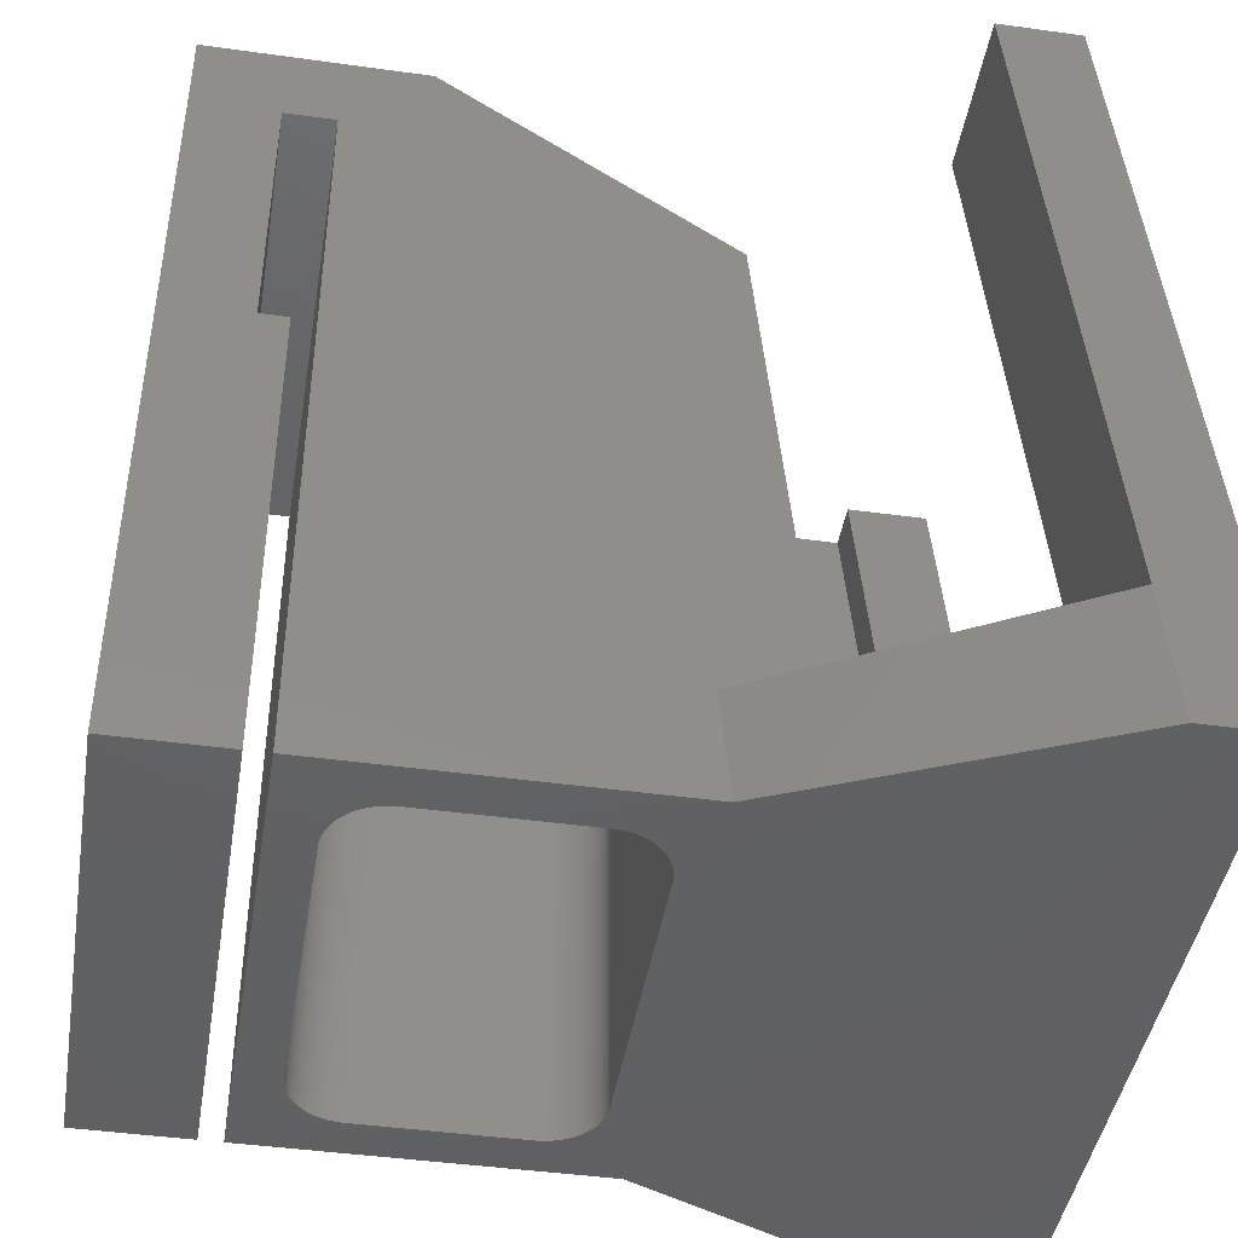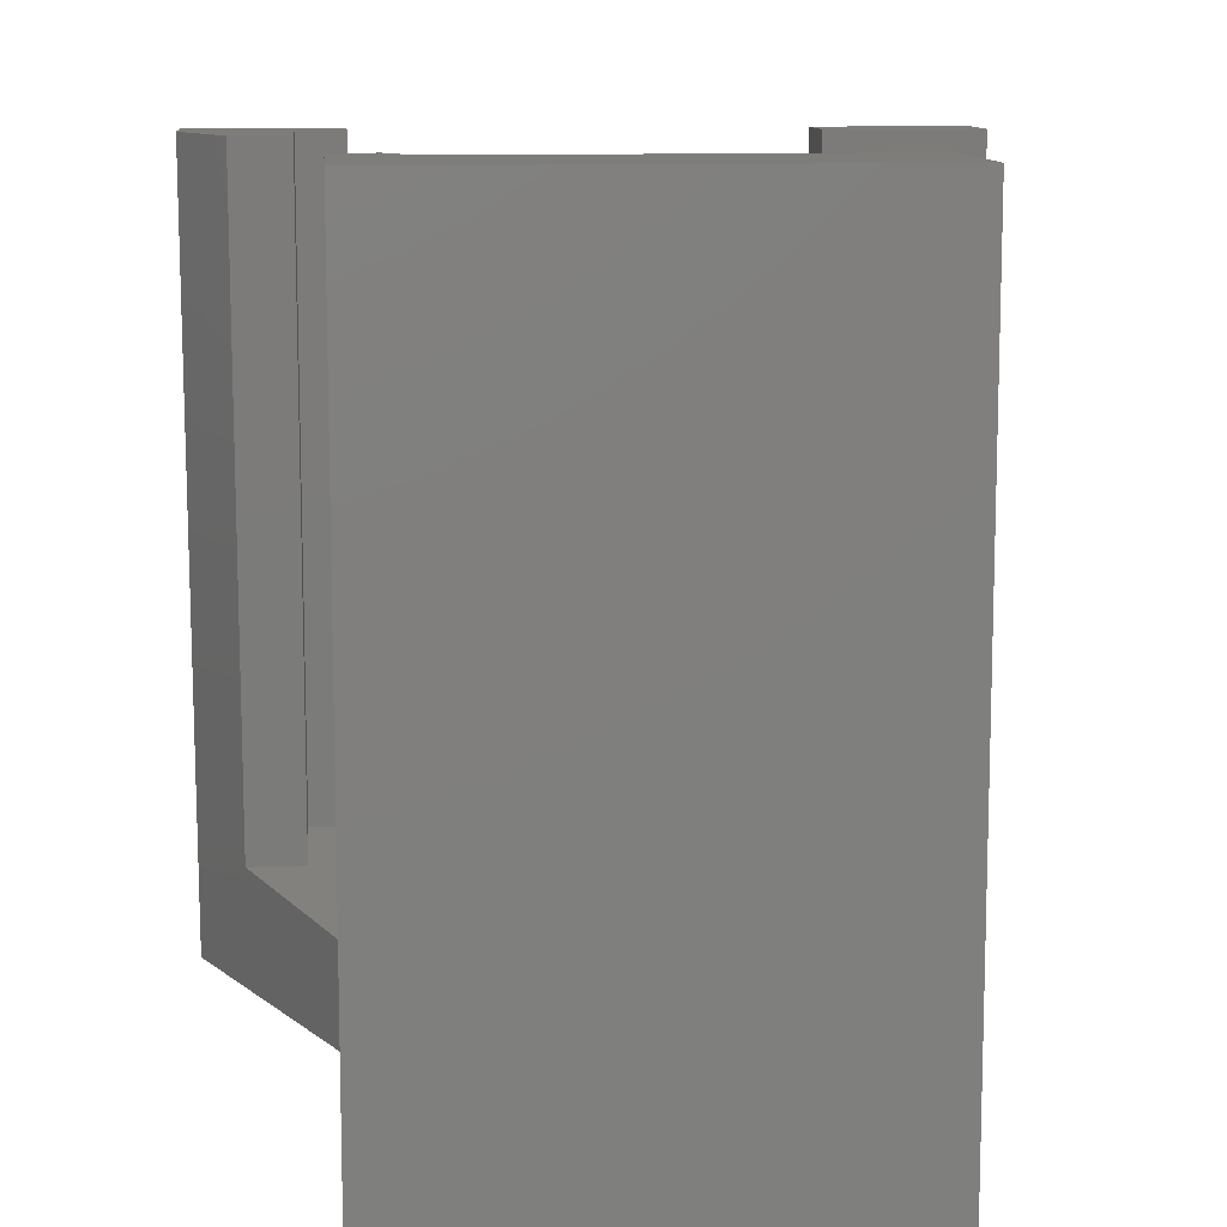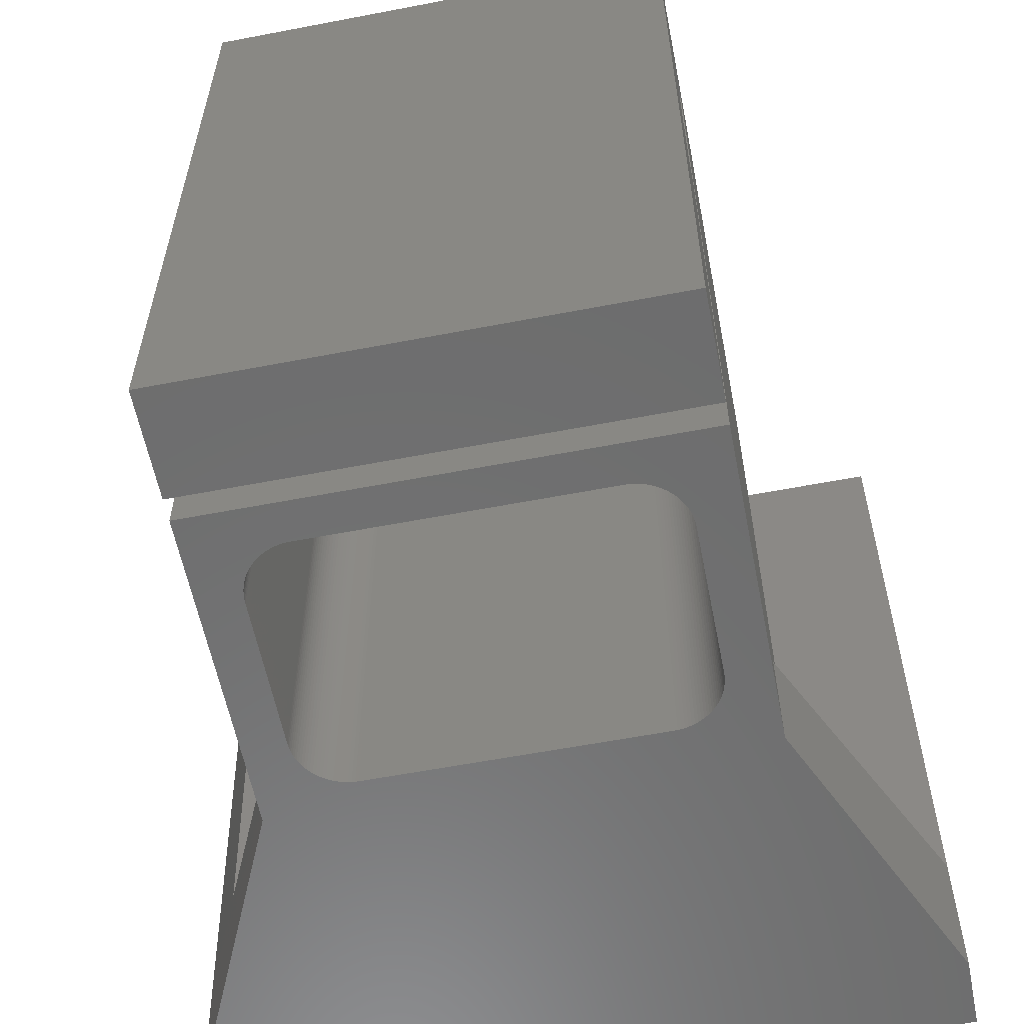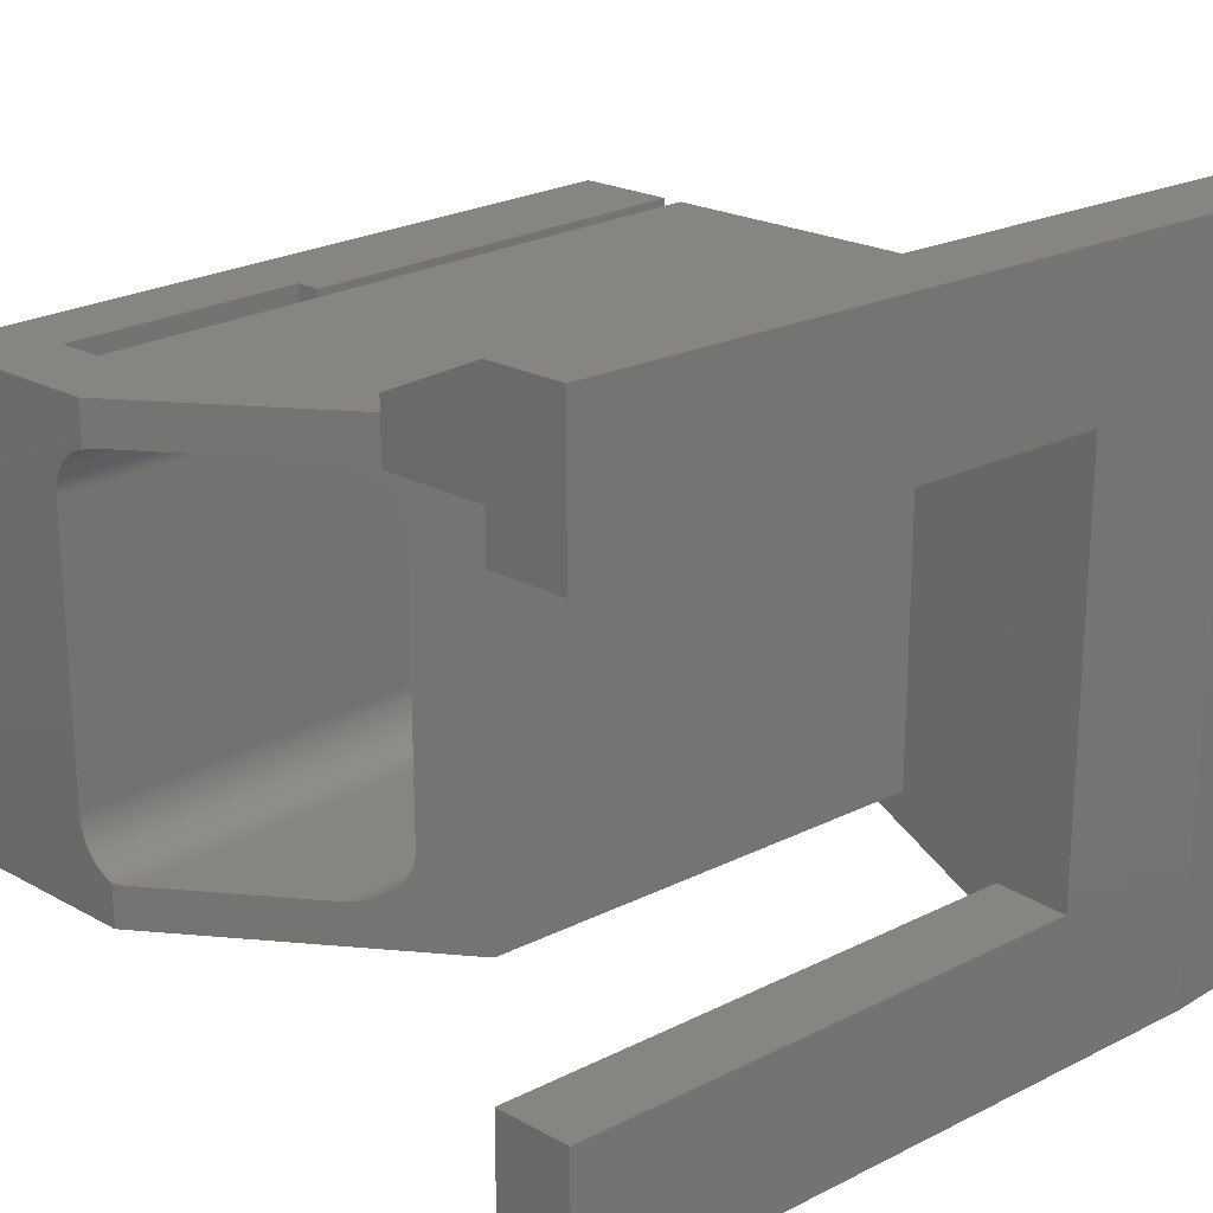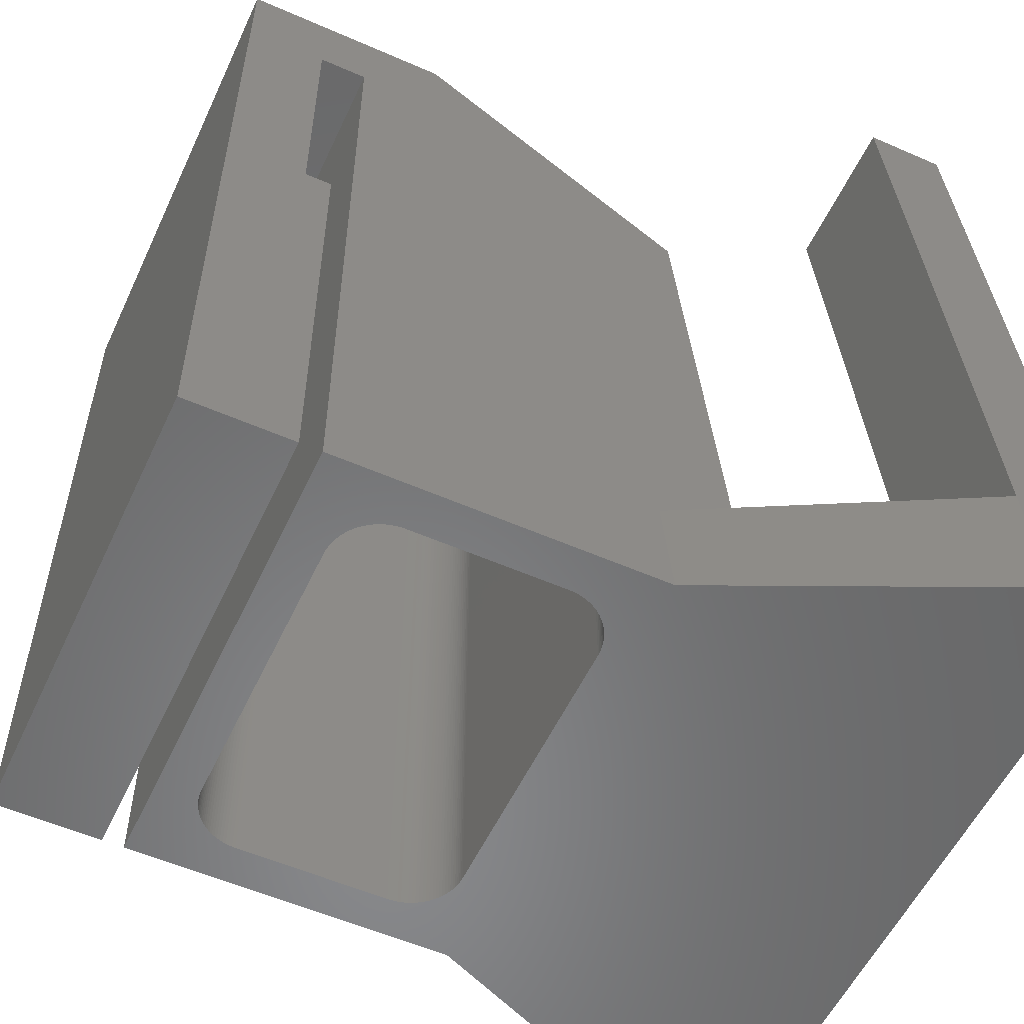
<metadata>
{"format":"stl","ext":"stl","renderer":"f3d","projection":"perspective","resolution":1024,"background":"white","views":[{"elev":-43.8,"azim":-9.3,"up":"+Z"},{"elev":10.9,"azim":-95.3,"up":"+Z"},{"elev":-59.1,"azim":-78.8,"up":"+Z"},{"elev":21.9,"azim":43.9,"up":"+Y"},{"elev":-55.4,"azim":-24.8,"up":"+Z"}]}
</metadata>
<code>
# stl→obj: 263 verts, 526 faces
v 14.21 0.4 15
v 14.21 -2.5 15
v 15.12 0.4 4.595
v 15.12 8.6 4.595
v 14.21 11.5 15
v 14.21 8.6 15
v 15.4 11.5 1.449
v 15.4 -2.5 1.449
v 12.71 11.5 15
v 14.02 11.5 0
v 15.4 11.5 0
v 8.5 0 0
v 13.8 -2.5 2.472
v 8.326 0 1.992
v 14.02 -2.5 0
v 11.81 10.59 2.297
v 10.7 10.59 15
v 8.5 9 0
v 8.326 9 1.992
v 12.71 -2.5 15
v 15.4 -2.5 0
v 13.8 9.5 2.472
v 13.63 8.6 4.464
v 12.71 9.5 15
v 13.63 0.4 4.464
v 12.71 0.4 15
v 12.71 8.6 15
v 11.81 9.5 2.297
v 10.7 9.5 15
v 9.82 9 2.123
v 9.82 0 2.123
v 0 0 0
v 0 9 15
v 0 9 0
v 0 0 15
v 3.9 9 15
v 3.841 8.151 15
v 3.9 8.168 15
v 3.782 8.13 15
v 3.724 8.105 15
v 3.668 8.076 15
v 3.614 8.044 15
v 3.562 8.009 15
v 3.513 7.971 15
v 3.465 7.929 15
v 3.421 7.885 15
v 3.379 7.837 15
v 3.341 7.788 15
v 3.306 7.736 15
v 3.274 7.682 15
v 3.15 7.2 15
v 3.15 1.8 15
v 3.152 7.263 15
v 3.158 7.325 15
v 3.168 7.387 15
v 3.181 7.449 15
v 3.199 7.509 15
v 3.22 7.568 15
v 3.245 7.626 15
v 3.841 0.8489 15
v 3.9 0 15
v 3.9 0.8318 15
v 3.782 0.8702 15
v 3.724 0.8952 15
v 3.668 0.9237 15
v 3.614 0.9557 15
v 3.562 0.991 15
v 3.513 1.029 15
v 3.465 1.071 15
v 3.421 1.115 15
v 3.379 1.163 15
v 3.341 1.212 15
v 3.306 1.264 15
v 3.274 1.318 15
v 3.245 1.374 15
v 3.152 1.737 15
v 3.158 1.675 15
v 3.168 1.613 15
v 3.181 1.551 15
v 3.199 1.491 15
v 3.22 1.432 15
v 2.4 0 0
v 2.4 9 13.5
v 2.4 9 0
v 2.4 0 13.5
v 2 9 0
v 2 0 0
v 1.5 0 13.5
v 1.5 0 8.6
v 2 0 8.6
v 9.006 0 11.42
v 2 9 8.6
v 1.5 9 8.6
v 9.006 9 11.42
v 1.5 9 13.5
v 7.951 1.491 0
v 10.01 0 0
v 8 1.8 0
v 10.01 9 0
v 8 7.2 0
v 7.998 1.737 0
v 7.992 1.675 0
v 7.982 1.613 0
v 7.969 1.551 0
v 7.93 1.432 0
v 7.905 1.374 0
v 7.876 1.318 0
v 7.844 1.264 0
v 7.809 1.212 0
v 7.771 1.163 0
v 7.729 1.115 0
v 7.685 1.071 0
v 7.637 1.029 0
v 7.588 0.991 0
v 7.536 0.9557 0
v 7.482 0.9237 0
v 7.426 0.8952 0
v 7.368 0.8702 0
v 7.309 0.8489 0
v 7.249 0.8314 0
v 7.187 0.8177 0
v 7.125 0.8079 0
v 7.063 0.802 0
v 7 0.8 0
v 4.15 0.8 0
v 4.087 0.802 0
v 4.025 0.8079 0
v 3.15 1.8 0
v 3.15 7.2 0
v 3.152 1.737 0
v 3.158 1.675 0
v 3.168 1.613 0
v 3.181 1.551 0
v 3.199 1.491 0
v 3.22 1.432 0
v 3.245 1.374 0
v 3.274 1.318 0
v 3.306 1.264 0
v 3.341 1.212 0
v 3.379 1.163 0
v 3.421 1.115 0
v 3.465 1.071 0
v 3.513 1.029 0
v 3.562 0.991 0
v 3.614 0.9557 0
v 3.668 0.9237 0
v 3.724 0.8952 0
v 3.782 0.8702 0
v 3.841 0.8489 0
v 3.901 0.8314 0
v 3.963 0.8177 0
v 7.998 7.263 0
v 7.992 7.325 0
v 7.982 7.387 0
v 7.969 7.449 0
v 7.951 7.509 0
v 7.93 7.568 0
v 7.905 7.626 0
v 7.876 7.682 0
v 7.844 7.736 0
v 7.809 7.788 0
v 7.771 7.837 0
v 7.729 7.885 0
v 7.685 7.929 0
v 7.637 7.971 0
v 7.588 8.009 0
v 7.536 8.044 0
v 7.482 8.076 0
v 7.426 8.105 0
v 7.368 8.13 0
v 7.309 8.151 0
v 7.249 8.169 0
v 7.187 8.182 0
v 7.125 8.192 0
v 7.063 8.198 0
v 7 8.2 0
v 4.15 8.2 0
v 4.087 8.198 0
v 4.025 8.192 0
v 3.963 8.182 0
v 3.152 7.263 0
v 3.901 8.169 0
v 3.841 8.151 0
v 3.782 8.13 0
v 3.724 8.105 0
v 3.668 8.076 0
v 3.614 8.044 0
v 3.562 8.009 0
v 3.513 7.971 0
v 3.465 7.929 0
v 3.421 7.885 0
v 3.379 7.837 0
v 3.341 7.788 0
v 3.306 7.736 0
v 3.274 7.682 0
v 3.245 7.626 0
v 3.22 7.568 0
v 3.199 7.509 0
v 3.181 7.449 0
v 3.168 7.387 0
v 3.158 7.325 0
v 4.087 0.802 14.87
v 4.025 0.8079 14.91
v 8 7.2 12.13
v 8 1.8 12.13
v 7 0.8 12.83
v 4.15 0.8 14.82
v 7.063 0.802 12.79
v 7.998 1.737 12.13
v 7.93 1.432 12.18
v 7.905 1.374 12.2
v 7 8.2 12.83
v 4.15 8.2 14.82
v 3.963 0.8177 14.96
v 7.951 1.491 12.16
v 7.992 1.675 12.13
v 7.876 1.318 12.22
v 7.844 1.264 12.24
v 7.125 0.8079 12.74
v 7.982 1.613 12.14
v 7.771 1.163 12.29
v 7.729 1.115 12.32
v 3.901 0.8314 15
v 7.249 0.8314 12.66
v 7.187 0.8177 12.7
v 7.588 0.991 12.42
v 7.536 0.9557 12.45
v 7.809 1.212 12.26
v 7.969 1.551 12.15
v 7.482 8.076 12.49
v 7.426 8.105 12.53
v 7.637 7.971 12.38
v 7.588 8.009 12.42
v 7.685 7.929 12.35
v 7.063 8.198 12.79
v 7.249 8.169 12.66
v 7.187 8.182 12.7
v 7.125 8.192 12.74
v 4.025 8.192 14.91
v 3.963 8.182 14.96
v 4.087 8.198 14.87
v 7.368 0.8702 12.57
v 7.309 0.8489 12.61
v 7.482 0.9237 12.49
v 7.426 0.8952 12.53
v 7.951 7.509 12.16
v 7.93 7.568 12.18
v 7.905 7.626 12.2
v 7.876 7.682 12.22
v 7.969 7.449 12.15
v 7.998 7.263 12.13
v 7.992 7.325 12.13
v 7.809 7.788 12.26
v 7.771 7.837 12.29
v 7.309 8.151 12.61
v 7.536 8.044 12.45
v 3.901 8.169 15
v 7.982 7.387 12.14
v 7.637 1.029 12.38
v 7.685 1.071 12.35
v 7.844 7.736 12.24
v 7.368 8.13 12.57
v 7.729 7.885 12.32
f 1 2 3
f 4 5 6
f 5 4 7
f 3 7 4
f 3 8 7
f 8 3 2
f 7 9 5
f 10 7 11
f 7 10 9
f 12 13 14
f 13 12 15
f 9 16 17
f 10 16 9
f 18 16 10
f 16 18 19
f 13 2 20
f 13 8 2
f 15 8 13
f 8 15 21
f 22 23 24
f 22 25 23
f 13 25 22
f 20 25 13
f 25 20 26
f 24 23 27
f 28 24 29
f 24 28 22
f 16 30 28
f 30 16 19
f 31 22 28
f 31 28 30
f 22 31 13
f 13 31 14
f 28 17 16
f 17 28 29
f 23 3 4
f 3 23 25
f 25 1 3
f 1 25 26
f 23 6 27
f 6 23 4
f 32 33 34
f 33 32 35
f 36 37 38
f 36 39 37
f 36 40 39
f 36 41 40
f 36 42 41
f 36 43 42
f 36 44 43
f 36 45 44
f 36 46 45
f 33 46 36
f 46 33 47
f 47 33 48
f 48 33 49
f 49 33 50
f 51 33 52
f 53 33 51
f 54 33 53
f 55 33 54
f 56 33 55
f 57 33 56
f 58 33 57
f 59 33 58
f 50 33 59
f 60 61 62
f 63 61 60
f 64 61 63
f 65 61 64
f 66 61 65
f 67 61 66
f 68 61 67
f 69 61 68
f 70 61 69
f 35 70 71
f 35 71 72
f 35 72 73
f 35 73 74
f 35 74 75
f 35 52 33
f 52 35 76
f 76 35 77
f 77 35 78
f 78 35 79
f 79 35 80
f 70 35 61
f 81 35 75
f 80 35 81
f 82 83 84
f 83 82 85
f 32 86 87
f 86 32 34
f 35 88 61
f 35 89 88
f 32 89 35
f 87 89 32
f 89 87 90
f 85 61 88
f 85 91 61
f 14 91 85
f 91 14 31
f 82 14 85
f 14 82 12
f 92 86 93
f 36 83 33
f 94 83 36
f 19 94 30
f 94 19 83
f 84 19 18
f 19 84 83
f 95 33 83
f 93 33 95
f 34 93 86
f 93 34 33
f 88 93 95
f 93 88 89
f 88 83 85
f 83 88 95
f 93 90 92
f 90 93 89
f 90 86 92
f 86 90 87
f 96 97 12
f 97 98 99
f 100 99 98
f 97 101 98
f 97 102 101
f 97 103 102
f 97 104 103
f 97 96 104
f 12 105 96
f 12 106 105
f 12 107 106
f 12 108 107
f 12 109 108
f 12 110 109
f 12 111 110
f 12 112 111
f 12 113 112
f 12 114 113
f 12 115 114
f 12 116 115
f 12 117 116
f 12 118 117
f 12 119 118
f 12 120 119
f 12 121 120
f 12 122 121
f 12 123 122
f 12 124 123
f 12 125 124
f 82 125 12
f 125 82 126
f 126 82 127
f 128 82 129
f 130 82 128
f 131 82 130
f 132 82 131
f 133 82 132
f 134 82 133
f 135 82 134
f 136 82 135
f 137 82 136
f 138 82 137
f 139 82 138
f 140 82 139
f 141 82 140
f 142 82 141
f 143 82 142
f 144 82 143
f 145 82 144
f 146 82 145
f 147 82 146
f 148 82 147
f 149 82 148
f 150 82 149
f 151 82 150
f 127 82 151
f 152 99 100
f 153 99 152
f 154 99 153
f 155 99 154
f 156 99 155
f 99 156 18
f 157 18 156
f 158 18 157
f 159 18 158
f 160 18 159
f 161 18 160
f 162 18 161
f 163 18 162
f 164 18 163
f 165 18 164
f 166 18 165
f 167 18 166
f 168 18 167
f 169 18 168
f 170 18 169
f 171 18 170
f 172 18 171
f 173 18 172
f 174 18 173
f 175 18 174
f 176 18 175
f 177 18 176
f 84 177 178
f 84 178 179
f 84 179 180
f 84 129 82
f 129 84 181
f 177 84 18
f 182 84 180
f 183 84 182
f 184 84 183
f 185 84 184
f 186 84 185
f 187 84 186
f 188 84 187
f 189 84 188
f 190 84 189
f 191 84 190
f 192 84 191
f 193 84 192
f 194 84 193
f 195 84 194
f 196 84 195
f 197 84 196
f 198 84 197
f 199 84 198
f 200 84 199
f 201 84 200
f 181 84 201
f 97 21 15
f 21 97 11
f 99 11 97
f 97 15 12
f 11 99 10
f 10 99 18
f 91 30 94
f 30 91 31
f 52 129 51
f 129 52 128
f 51 181 53
f 181 51 129
f 127 202 126
f 202 127 203
f 98 204 100
f 204 98 205
f 125 206 124
f 206 125 207
f 124 208 123
f 208 124 206
f 101 205 98
f 205 101 209
f 106 210 105
f 210 106 211
f 177 212 213
f 212 177 176
f 190 44 45
f 44 190 189
f 76 128 52
f 128 76 130
f 71 139 72
f 139 71 140
f 151 203 127
f 203 151 214
f 126 207 125
f 207 126 202
f 105 215 96
f 215 105 210
f 102 209 101
f 209 102 216
f 108 217 107
f 217 108 218
f 54 200 55
f 200 54 201
f 78 131 77
f 131 78 132
f 80 133 79
f 133 80 134
f 74 136 75
f 136 74 137
f 72 138 73
f 138 72 139
f 143 69 68
f 69 143 142
f 123 219 122
f 219 123 208
f 103 216 102
f 216 103 220
f 111 221 110
f 221 111 222
f 53 201 54
f 201 53 181
f 47 191 46
f 191 47 192
f 56 198 57
f 198 56 199
f 77 130 76
f 130 77 131
f 79 132 78
f 132 79 133
f 81 134 80
f 134 81 135
f 70 140 71
f 140 70 141
f 73 137 74
f 137 73 138
f 223 60 62
f 149 223 150
f 223 149 60
f 150 214 151
f 214 150 223
f 121 224 120
f 224 121 225
f 115 226 114
f 226 115 227
f 109 218 108
f 218 109 228
f 107 211 106
f 211 107 217
f 104 220 103
f 220 104 229
f 169 230 231
f 230 169 168
f 166 232 233
f 232 166 165
f 165 234 232
f 234 165 164
f 176 235 212
f 235 176 175
f 173 236 237
f 236 173 172
f 174 237 238
f 237 174 173
f 48 192 47
f 192 48 193
f 55 199 56
f 199 55 200
f 57 197 58
f 197 57 198
f 58 196 59
f 196 58 197
f 185 39 40
f 39 185 184
f 188 42 43
f 42 188 187
f 187 41 42
f 41 187 186
f 184 37 39
f 37 184 183
f 180 239 240
f 239 180 179
f 178 213 241
f 213 178 177
f 75 135 81
f 135 75 136
f 69 141 70
f 141 69 142
f 144 68 67
f 68 144 143
f 145 67 66
f 67 145 144
f 147 65 64
f 65 147 146
f 119 242 118
f 242 119 243
f 122 225 121
f 225 122 219
f 117 244 116
f 244 117 245
f 246 157 156
f 157 246 247
f 248 159 158
f 159 248 249
f 250 156 155
f 156 250 246
f 251 153 152
f 153 251 252
f 204 152 100
f 152 204 251
f 110 228 109
f 228 110 221
f 116 227 115
f 227 116 244
f 96 229 104
f 229 96 215
f 253 162 161
f 162 253 254
f 172 255 236
f 255 172 171
f 168 256 230
f 256 168 167
f 167 233 256
f 233 167 166
f 175 238 235
f 238 175 174
f 46 190 45
f 190 46 191
f 59 195 50
f 195 59 196
f 189 43 44
f 43 189 188
f 186 40 41
f 40 186 185
f 37 257 38
f 183 257 37
f 257 183 182
f 182 240 257
f 240 182 180
f 179 241 239
f 241 179 178
f 146 66 65
f 66 146 145
f 149 63 60
f 63 149 148
f 148 64 63
f 64 148 147
f 118 245 117
f 245 118 242
f 120 243 119
f 243 120 224
f 247 158 157
f 158 247 248
f 258 155 154
f 155 258 250
f 252 154 153
f 154 252 258
f 114 259 113
f 259 114 226
f 112 222 111
f 222 112 260
f 113 260 112
f 260 113 259
f 261 161 160
f 161 261 253
f 249 160 159
f 160 249 261
f 170 231 262
f 231 170 169
f 171 262 255
f 262 171 170
f 263 164 163
f 164 263 234
f 254 163 162
f 163 254 263
f 50 194 49
f 194 50 195
f 49 193 48
f 193 49 194
f 94 204 91
f 94 251 204
f 94 252 251
f 94 258 252
f 94 250 258
f 94 246 250
f 94 247 246
f 94 248 247
f 94 249 248
f 94 261 249
f 94 253 261
f 94 254 253
f 94 263 254
f 94 234 263
f 94 232 234
f 94 233 232
f 94 256 233
f 94 230 256
f 94 231 230
f 94 262 231
f 94 255 262
f 94 236 255
f 94 237 236
f 94 238 237
f 94 235 238
f 94 212 235
f 36 212 94
f 212 36 213
f 213 36 241
f 241 36 239
f 239 36 240
f 36 257 240
f 257 36 38
f 205 91 204
f 209 91 205
f 216 91 209
f 220 91 216
f 229 91 220
f 215 91 229
f 210 91 215
f 211 91 210
f 217 91 211
f 218 91 217
f 228 91 218
f 221 91 228
f 222 91 221
f 260 91 222
f 259 91 260
f 226 91 259
f 227 91 226
f 244 91 227
f 245 91 244
f 242 91 245
f 243 91 242
f 224 91 243
f 225 91 224
f 219 91 225
f 208 91 219
f 206 91 208
f 61 206 207
f 61 207 202
f 61 202 203
f 61 203 214
f 206 61 91
f 223 61 214
f 61 223 62
f 17 24 9
f 24 17 29
f 24 5 9
f 5 24 6
f 6 24 27
f 26 2 1
f 2 26 20
f 8 11 7
f 11 8 21

</code>
